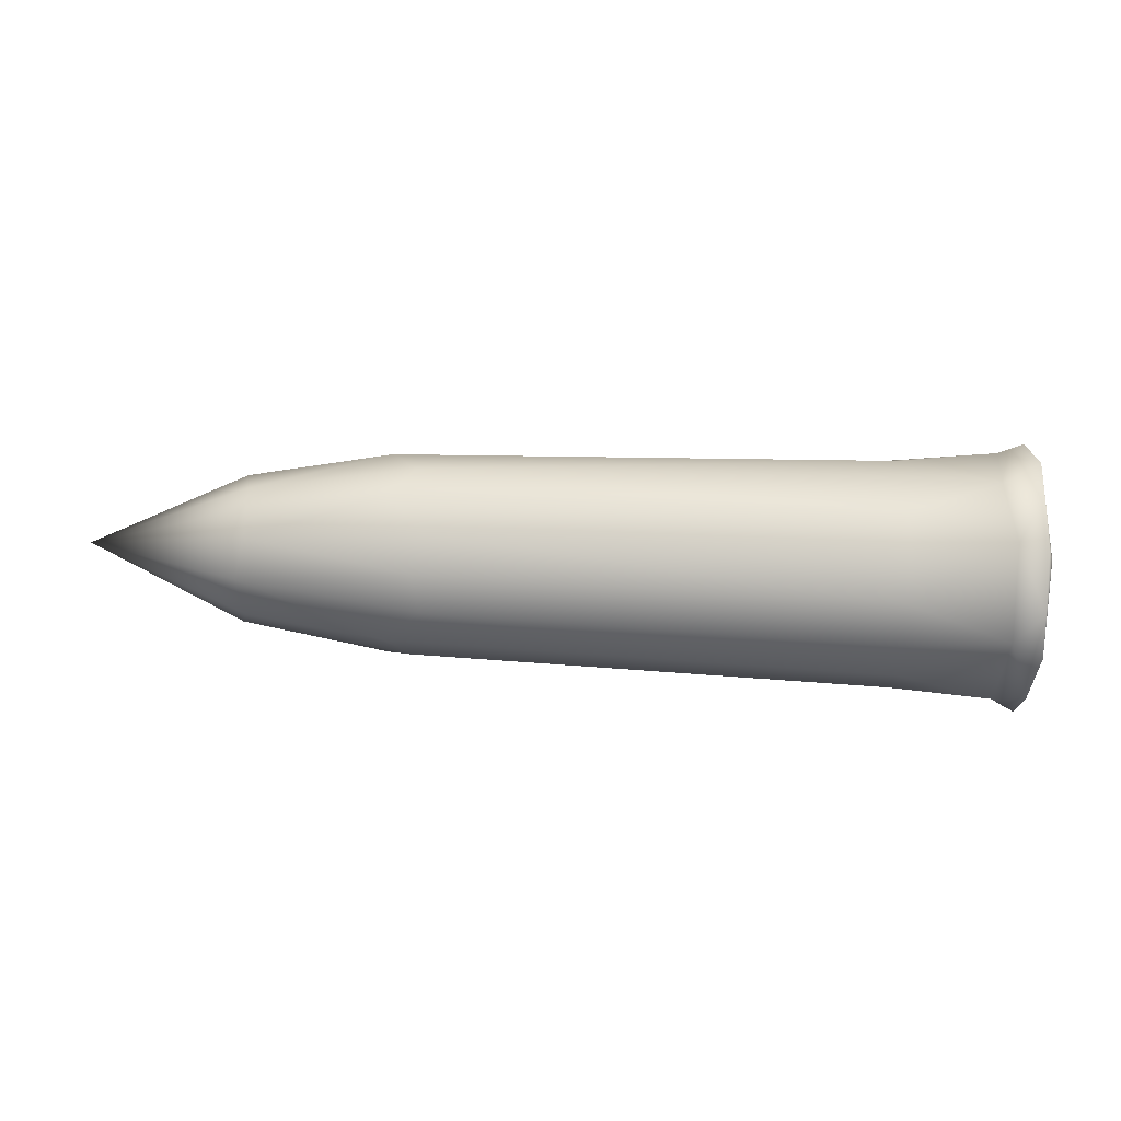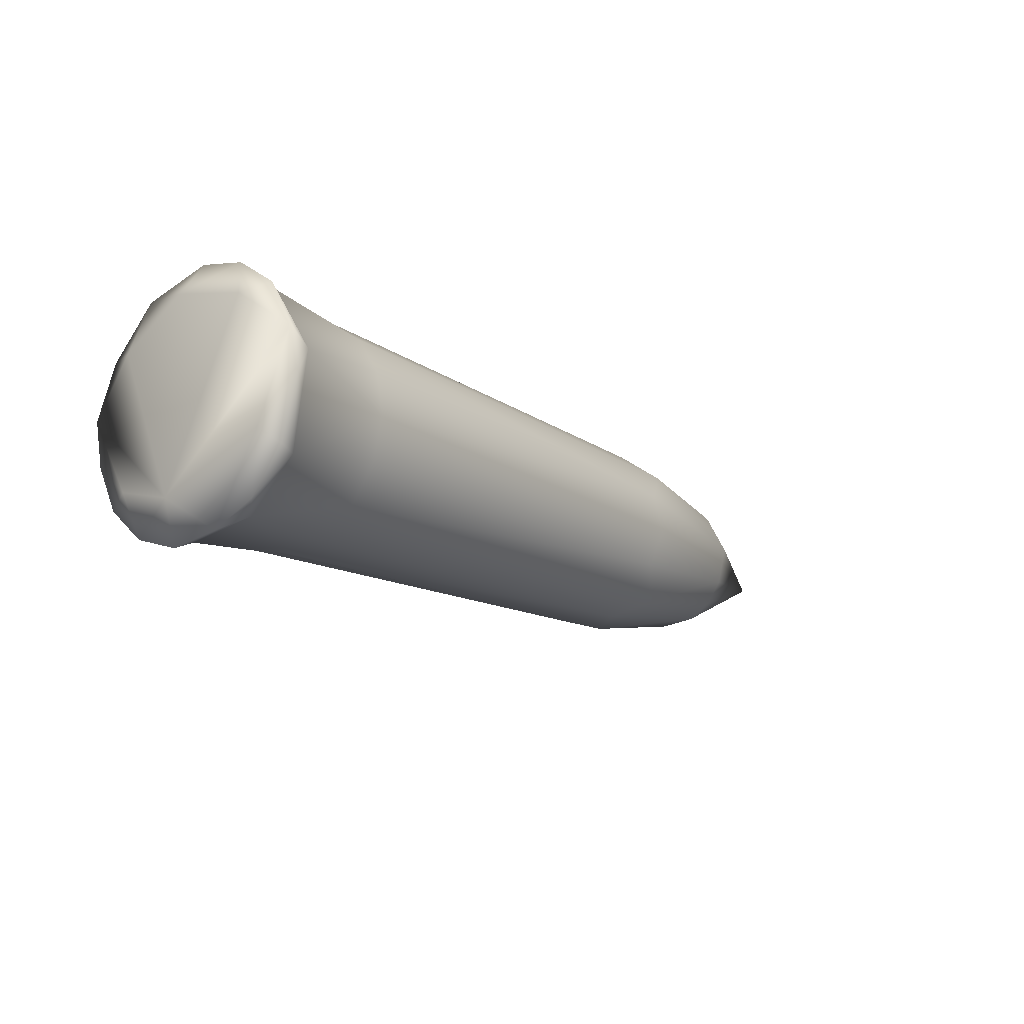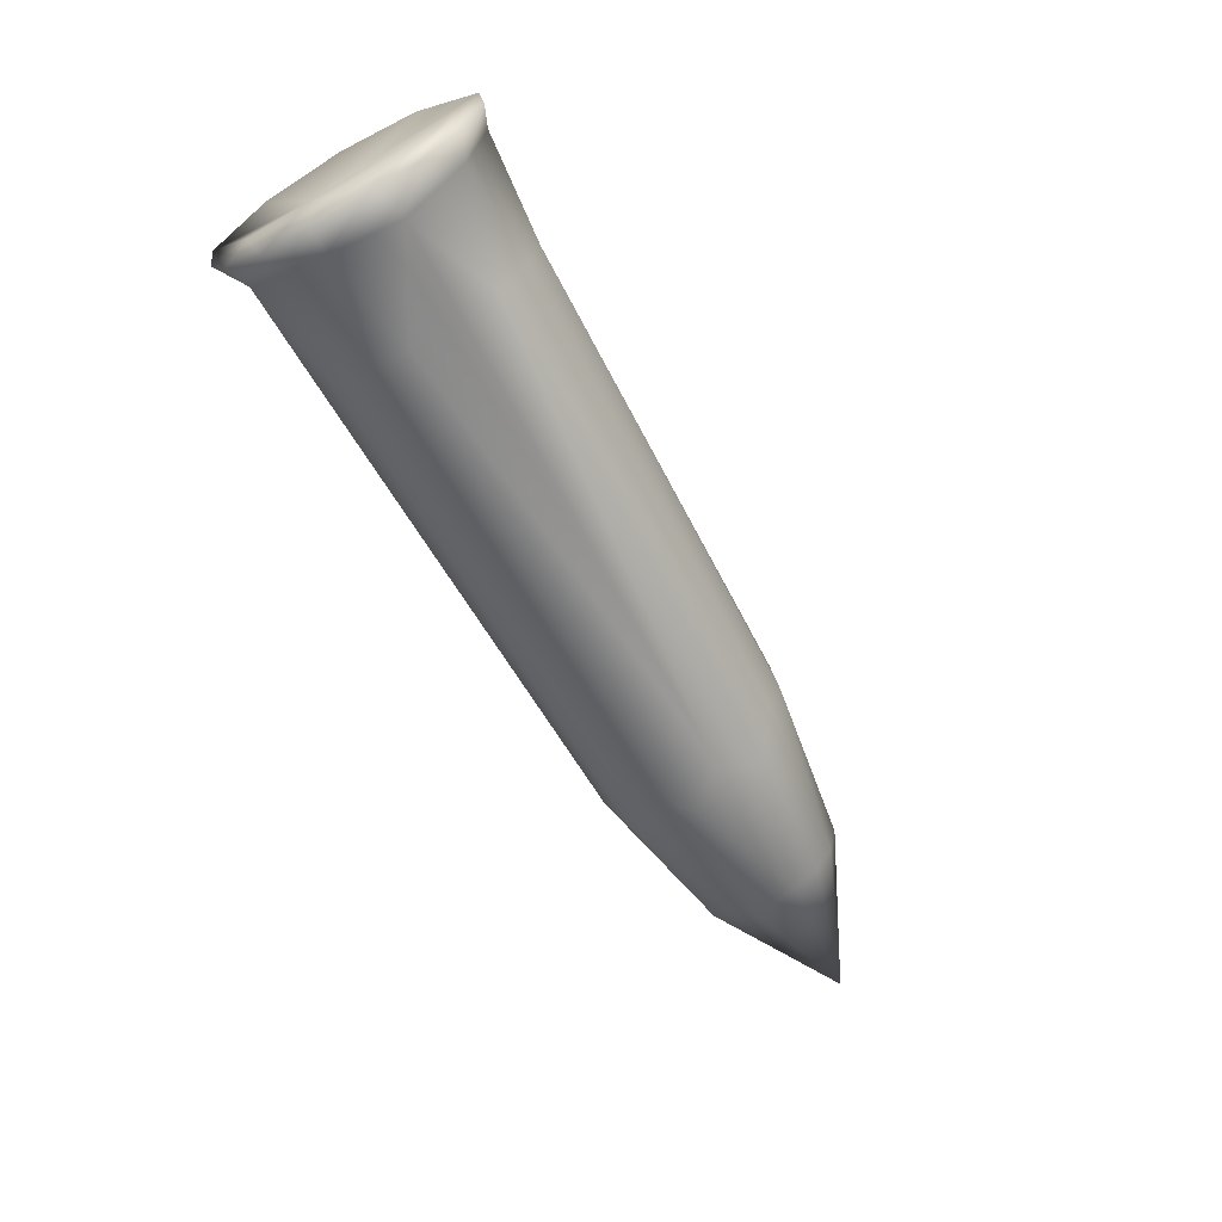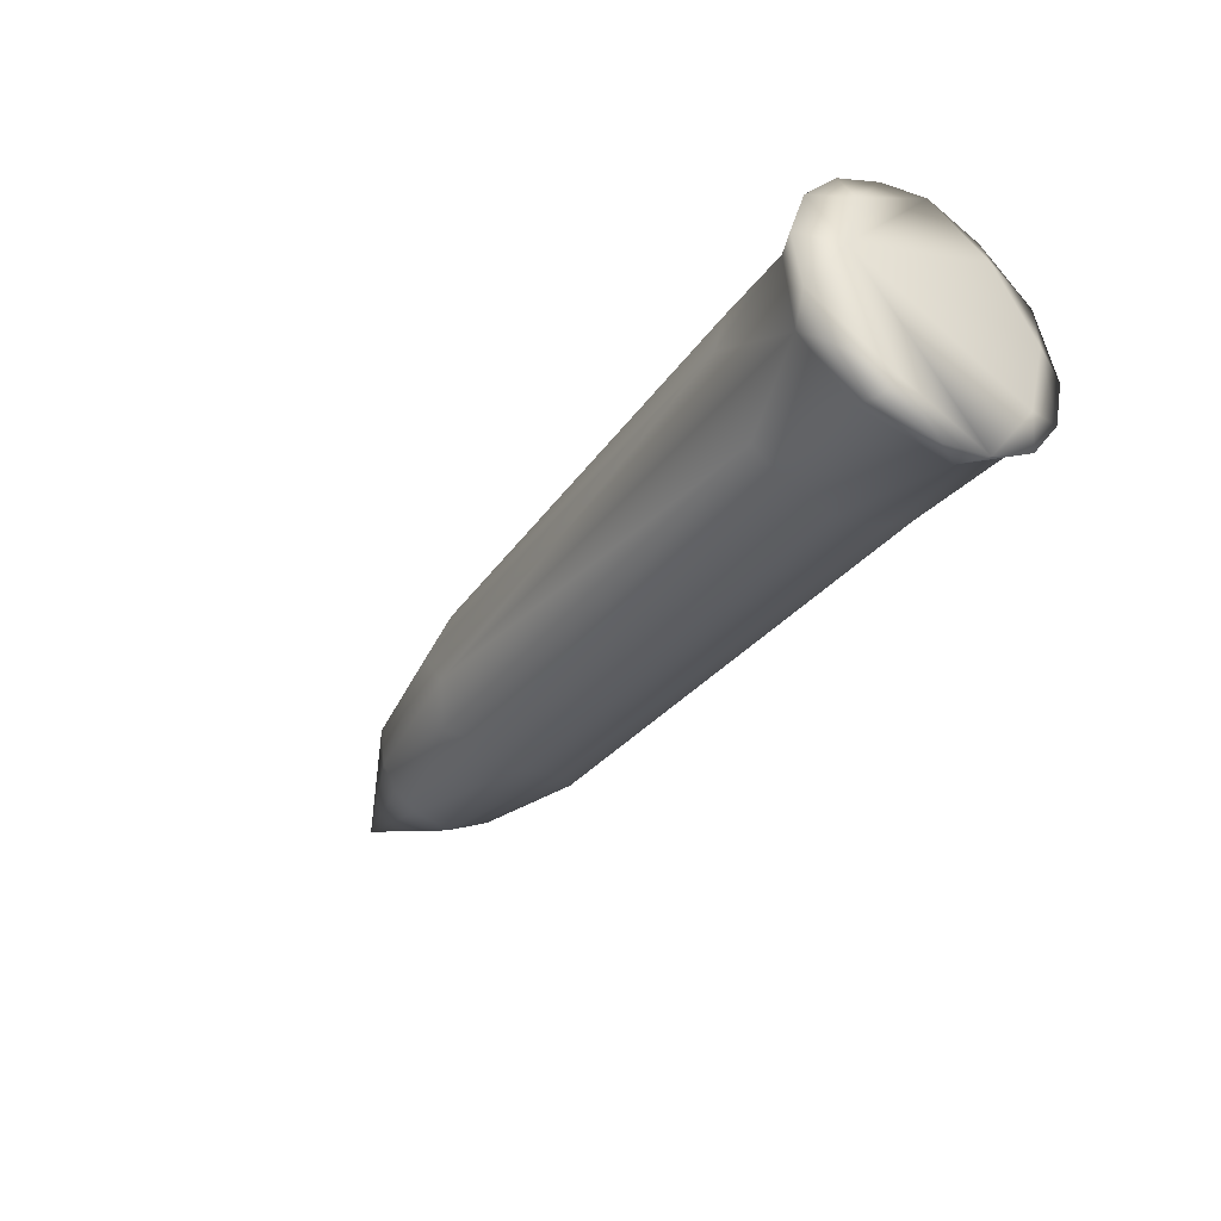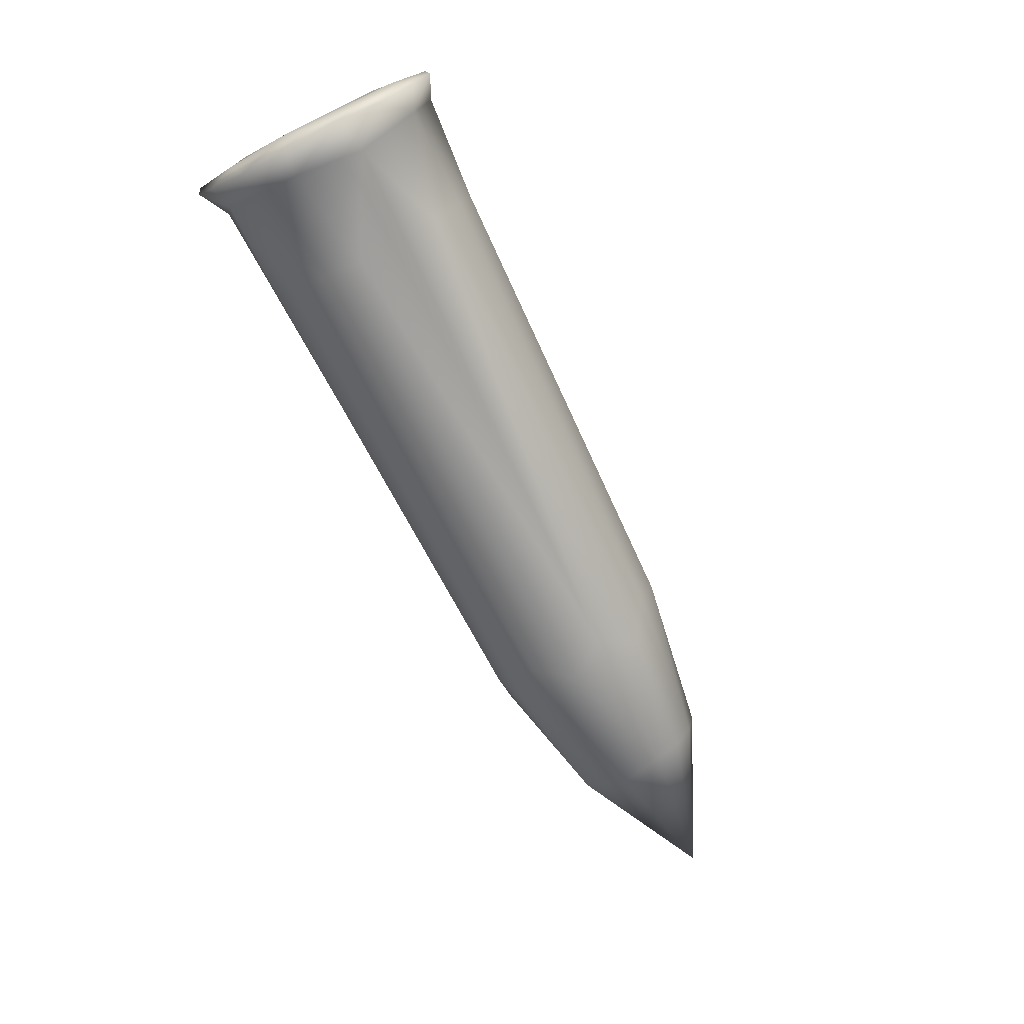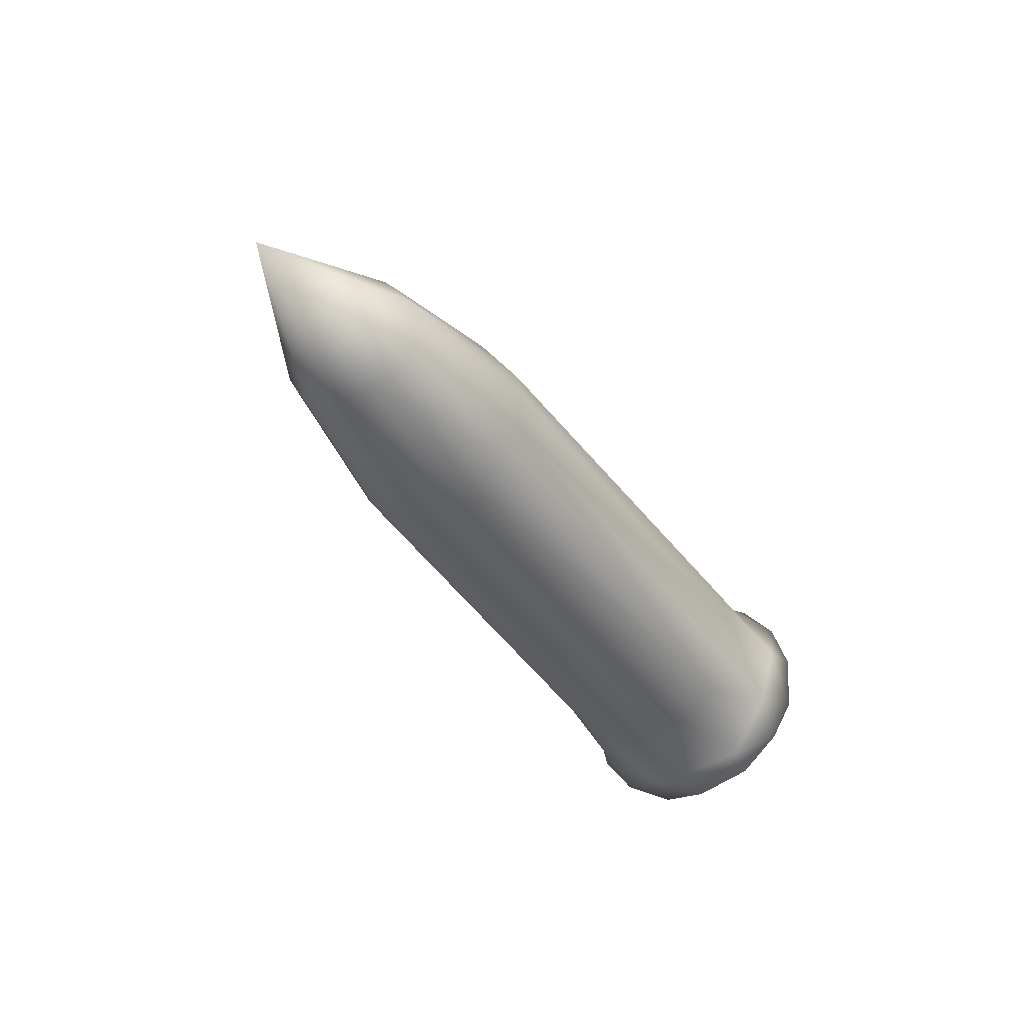
<metadata>
{"format":"obj","ext":"obj","renderer":"f3d","projection":"perspective","resolution":1024,"background":"white","views":[{"elev":-73.7,"azim":177.7,"up":"+Y"},{"elev":-16.4,"azim":-50.6,"up":"+Z"},{"elev":-65.5,"azim":-60.8,"up":"+Z"},{"elev":-36.9,"azim":-123.0,"up":"+Y"},{"elev":-73.6,"azim":-63.4,"up":"+Z"},{"elev":-37.5,"azim":120.0,"up":"+Y"}]}
</metadata>
<code>
o Cylinder
v 3.537 0 -0
v 2.311 -0.1121 -0.3617
v 2.411 -0.2419 -0.2913
v 2.278 -0.335 -0.1765
v 2.311 -0.377 -0.03488
v 2.278 -0.3617 0.1121
v 2.411 -0.2913 0.2419
v 2.311 -0.1765 0.335
v 2.411 -0.03488 0.377
v 2.311 0.1121 0.3617
v 2.427 0.2419 0.2913
v 2.367 0.335 0.1765
v 2.511 0.3771 0.03488
v 2.367 0.3617 -0.1121
v 2.427 0.2913 -0.2419
v 2.311 0.1765 -0.335
v 2.411 0.03488 -0.3771
v 0.06052 0.2653 0.4403
v 0.00551 0.06035 -0.3401
v 0.01959 0.3041 -0.2717
v 0.04317 0.5078 0.03831
v 0.01959 0.3258 0.2452
v 0.01959 0.05701 0.4038
v 0.01959 -0.2452 0.3258
v 0.04381 -0.4826 0.1557
v 0.01959 -0.3674 -0.1769
v 0.04317 -0.1589 -0.4838
v 0.5352 -0.01307 0.4322
v 0.5352 0.2963 0.3148
v 0.5352 -0.3943 -0.1775
v 0.5352 0.3148 -0.2963
v 0.5352 -0.4043 0.1533
v 0.5352 -0.1775 0.3943
v 0.5352 0.1533 0.4043
v 0.5352 0.3943 0.1775
v 0.5352 -0.2963 -0.3148
v 0.5352 0.01307 -0.4322
v 0.5352 0.1775 -0.3943
v 0.5352 0.4043 -0.1533
v 0.5352 -0.3148 0.2963
v 0.5352 -0.4322 -0.01307
v 2.927 -0.09959 -0.2608
v 2.927 -0.1918 -0.2028
v 2.927 -0.2548 -0.114
v 2.955 -0.2724 0.04017
v 2.927 -0.2028 0.1918
v 2.955 -0.06712 0.267
v 2.955 0.1414 0.2363
v 2.955 0.267 0.06712
v 2.955 0.2363 -0.1414
v 2.955 0.06712 -0.267
v 0.1516 -0.4556 0.1114
v 0.1516 0.4009 0.2434
v 0.1516 0.07141 -0.4635
v 0.1516 -0.4009 -0.2434
v 0.1516 0.1114 0.4556
v 0.1805 -0.1808 -0.4098
v 0.1516 0.3782 -0.2773
v 0.1516 -0.2434 0.4009
v 0.1805 0.4478 -0.01022
v 0.05518 -0.4472 -0.2416
v 0.05831 0.0616 -0.5045
v 0.05831 -0.3132 -0.4003
v 0.05666 -0.01671 0.5055
v 0.05831 0.25 -0.4425
v 0.05666 -0.2089 0.4607
v 0.05831 0.4003 -0.3132
v 0.05666 -0.3693 0.3457
v 0.05831 0.4897 -0.1362
v 0.05666 -0.5055 -0.01671
v 0.05831 0.4425 0.25
g Cylinder_Cylinder_Fliper_Texture
f 42 51 1
f 43 42 1
f 44 43 1
f 45 44 1
f 46 45 1
f 47 46 1
f 48 47 1
f 49 48 1
f 50 49 1
f 51 50 1
f 42 17 51
f 37 57 54
f 35 60 53
f 18 22 23
f 70 25 26
f 42 3 2
f 44 3 43
f 44 5 4
f 45 7 6
f 6 5 45
f 47 7 46
f 48 9 47
f 9 8 47
f 49 11 48
f 11 10 48
f 50 13 49
f 13 12 49
f 51 15 50
f 15 14 50
f 29 12 35
f 17 16 51
f 2 36 57
f 13 39 60
f 4 41 30
f 31 16 38
f 6 40 32
f 8 28 33
f 10 29 34
f 37 2 57
f 35 13 60
f 36 4 30
f 14 31 39
f 41 6 32
f 16 37 38
f 40 8 33
f 28 10 34
f 41 32 52
f 55 41 52
f 53 21 71
f 52 25 70
f 29 35 53
f 56 29 53
f 55 52 70
f 53 71 18
f 55 70 61
f 58 38 54
f 56 53 18
f 38 37 54
f 36 30 55
f 54 62 65
f 55 61 63
f 28 34 56
f 57 36 55
f 57 55 63
f 56 18 64
f 59 28 56
f 58 54 65
f 57 63 27
f 52 40 59
f 59 56 64
f 58 65 67
f 54 57 27
f 59 64 66
f 39 31 58
f 54 27 62
f 40 33 59
f 58 67 69
f 59 66 68
f 60 39 58
f 60 58 69
f 26 63 61
f 52 59 68
f 60 69 21
f 52 68 25
f 53 60 21
f 26 19 27
f 25 19 26
f 24 19 25
f 23 19 24
f 22 19 23
f 21 19 22
f 20 19 21
f 62 27 19
f 19 65 62
f 64 18 23
f 23 66 64
f 20 69 67
f 67 65 20
f 68 66 24
f 25 68 24
f 71 21 22
f 61 70 26
f 18 71 22
f 42 2 17
f 42 43 3
f 44 4 3
f 44 45 5
f 45 46 7
f 47 8 7
f 48 10 9
f 49 12 11
f 50 14 13
f 51 16 15
f 29 11 12
f 2 3 36
f 13 14 39
f 4 5 41
f 31 15 16
f 6 7 40
f 8 9 28
f 10 11 29
f 37 17 2
f 35 12 13
f 36 3 4
f 14 15 31
f 41 5 6
f 16 17 37
f 40 7 8
f 28 9 10
f 55 30 41
f 56 34 29
f 58 31 38
f 59 33 28
f 52 32 40
f 26 27 63
f 19 20 65
f 23 24 66
f 20 21 69

</code>
